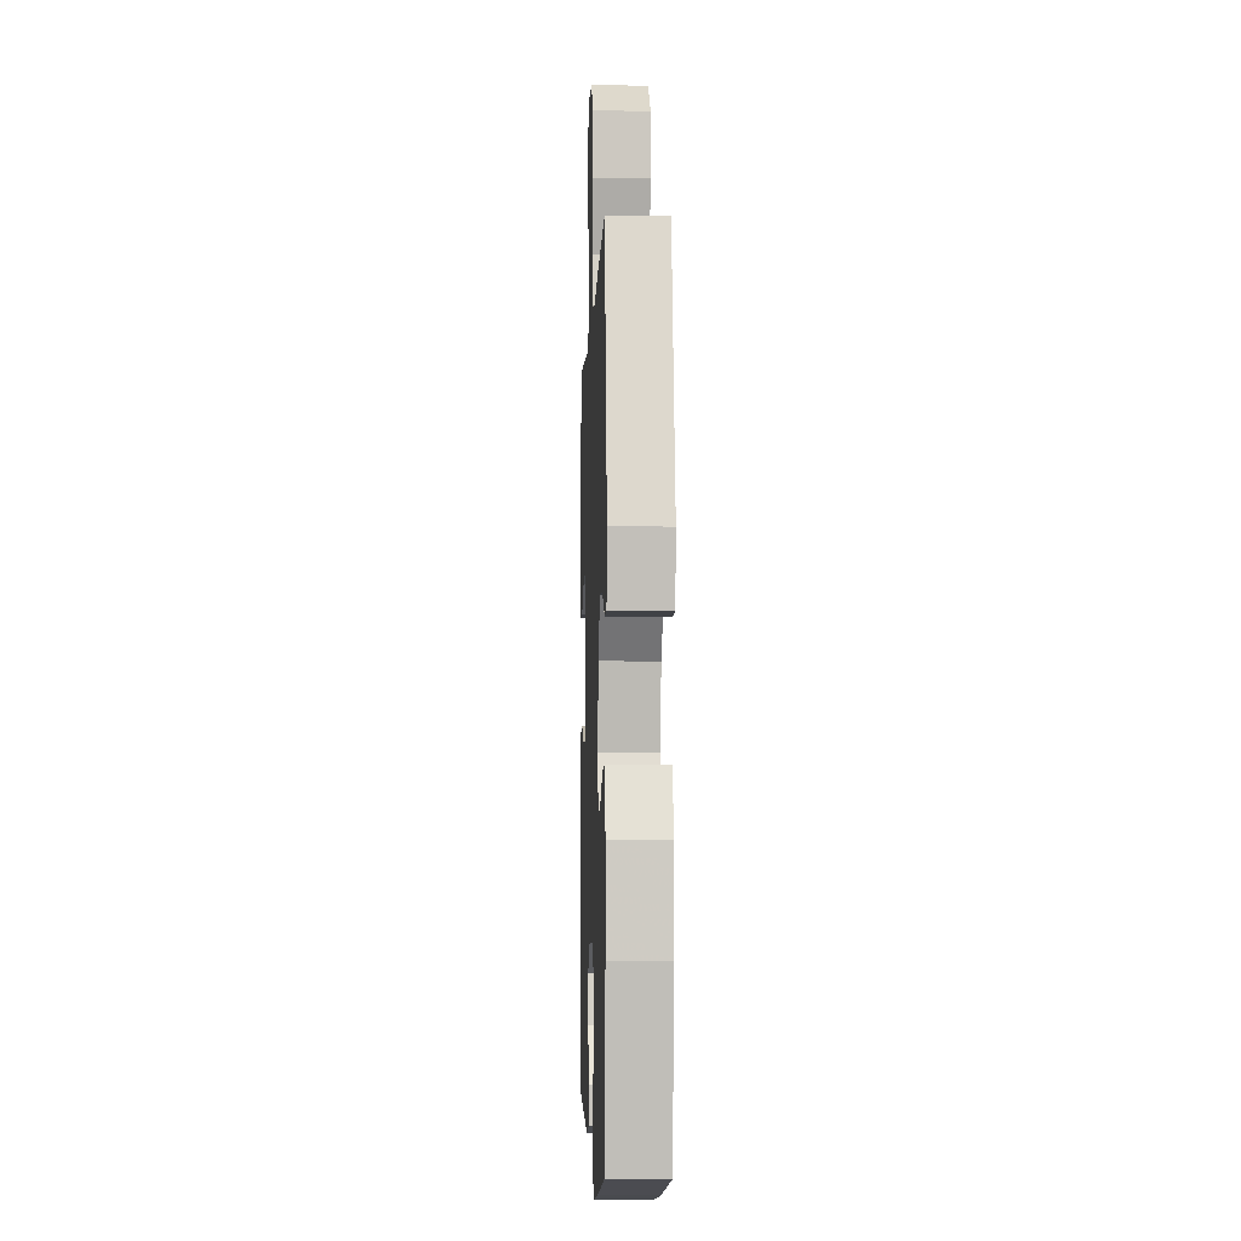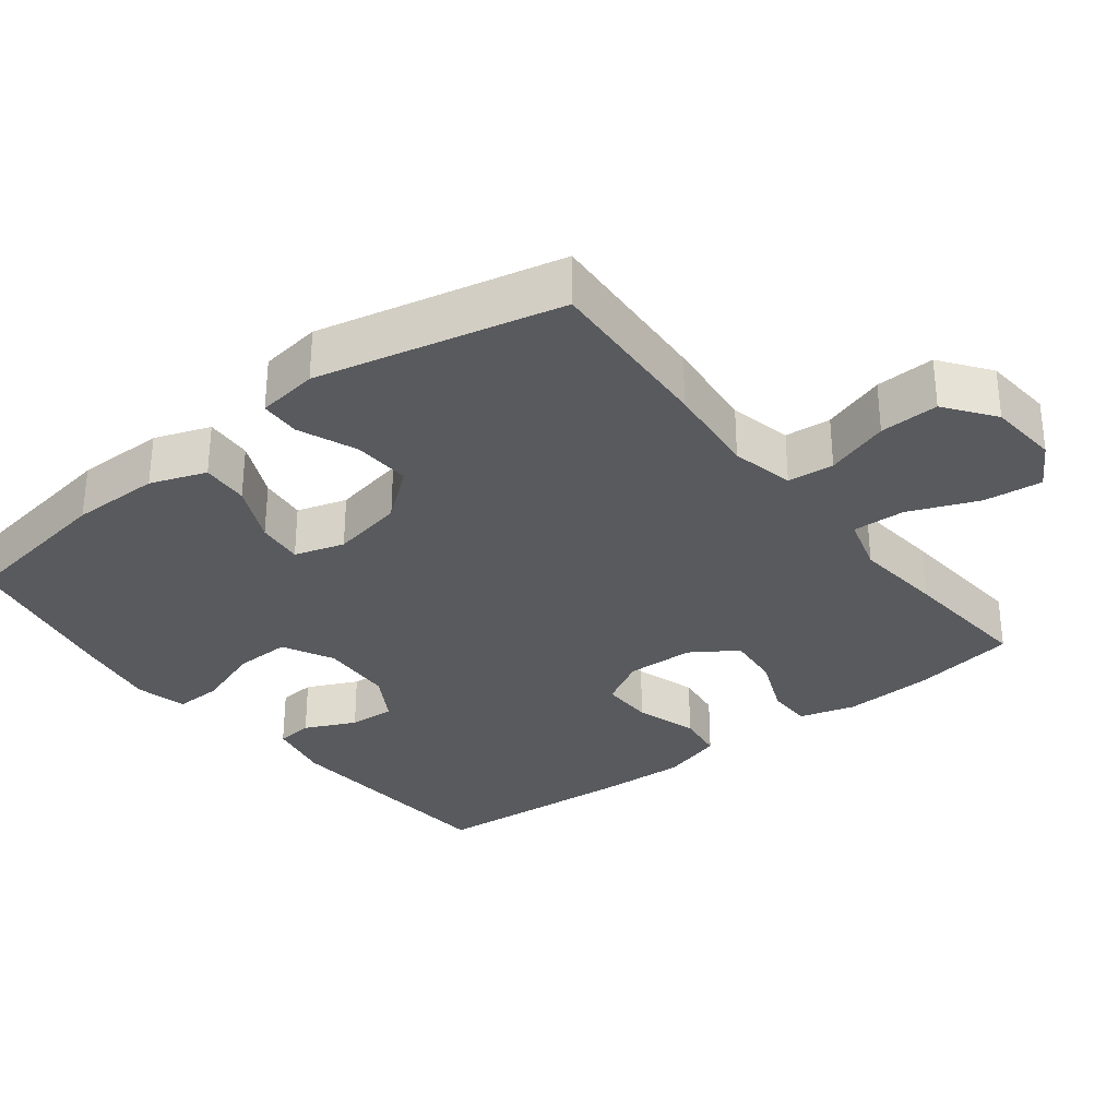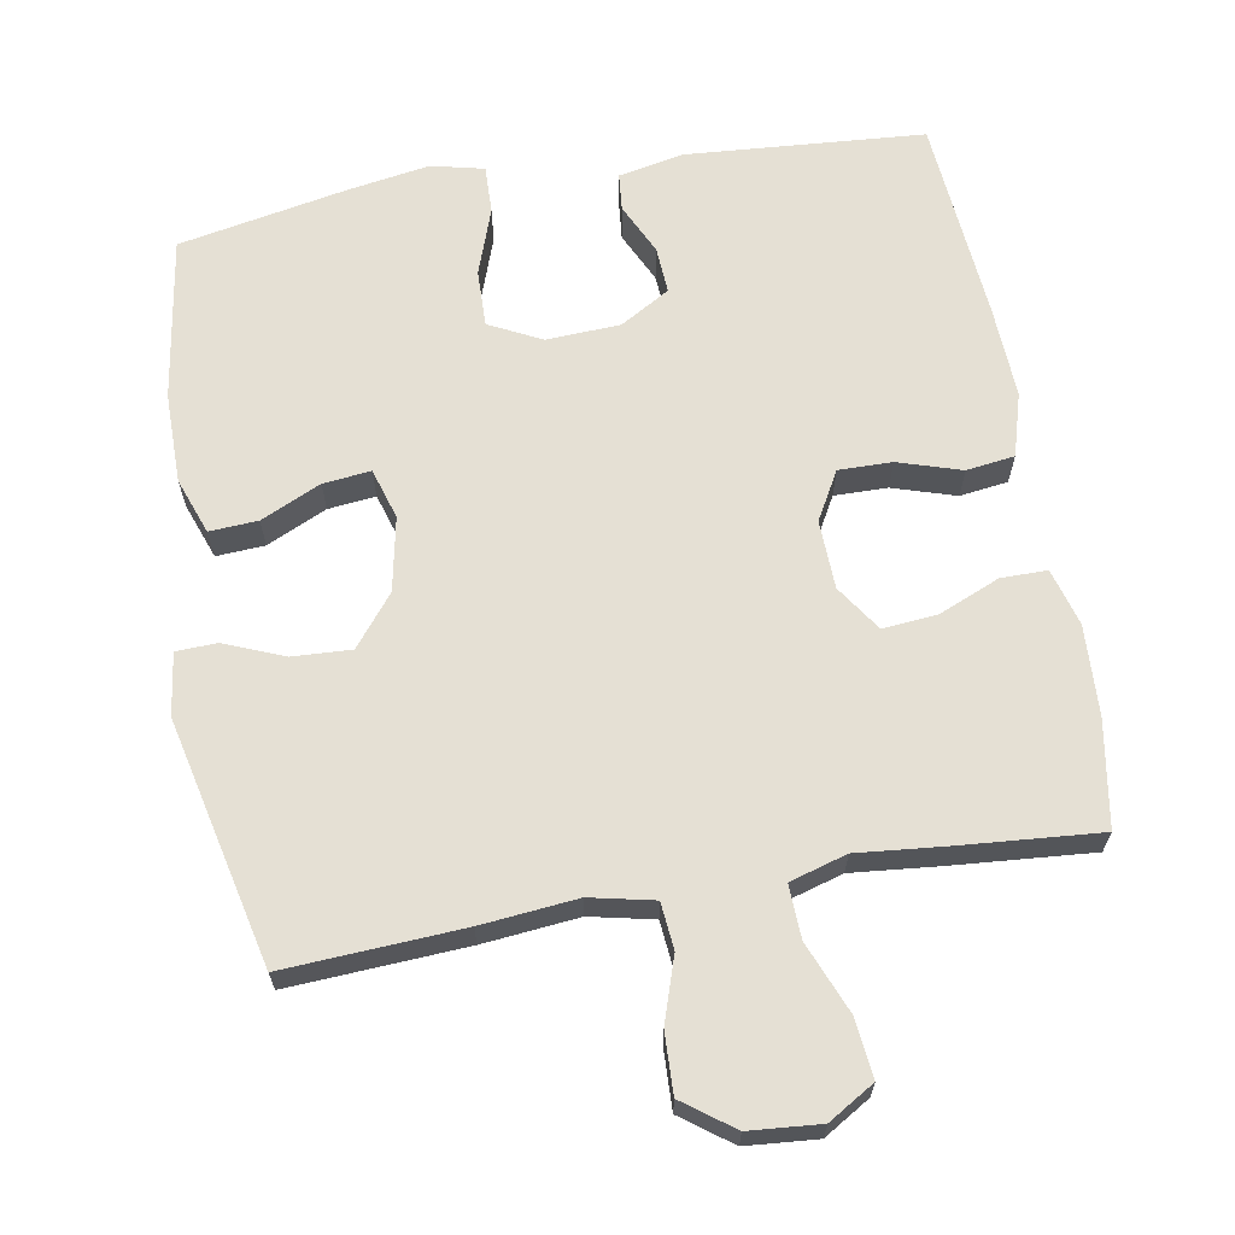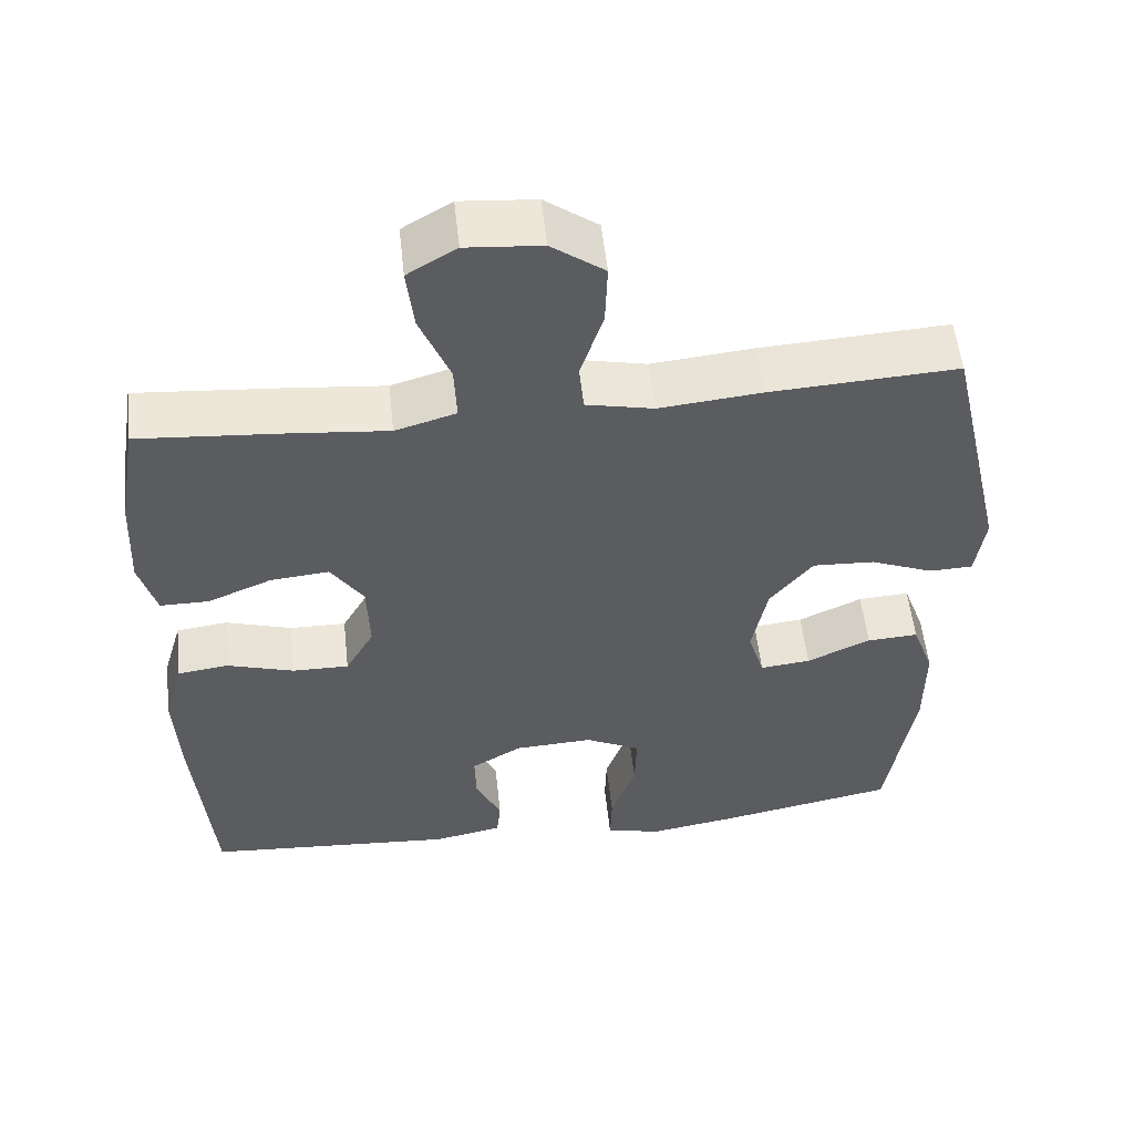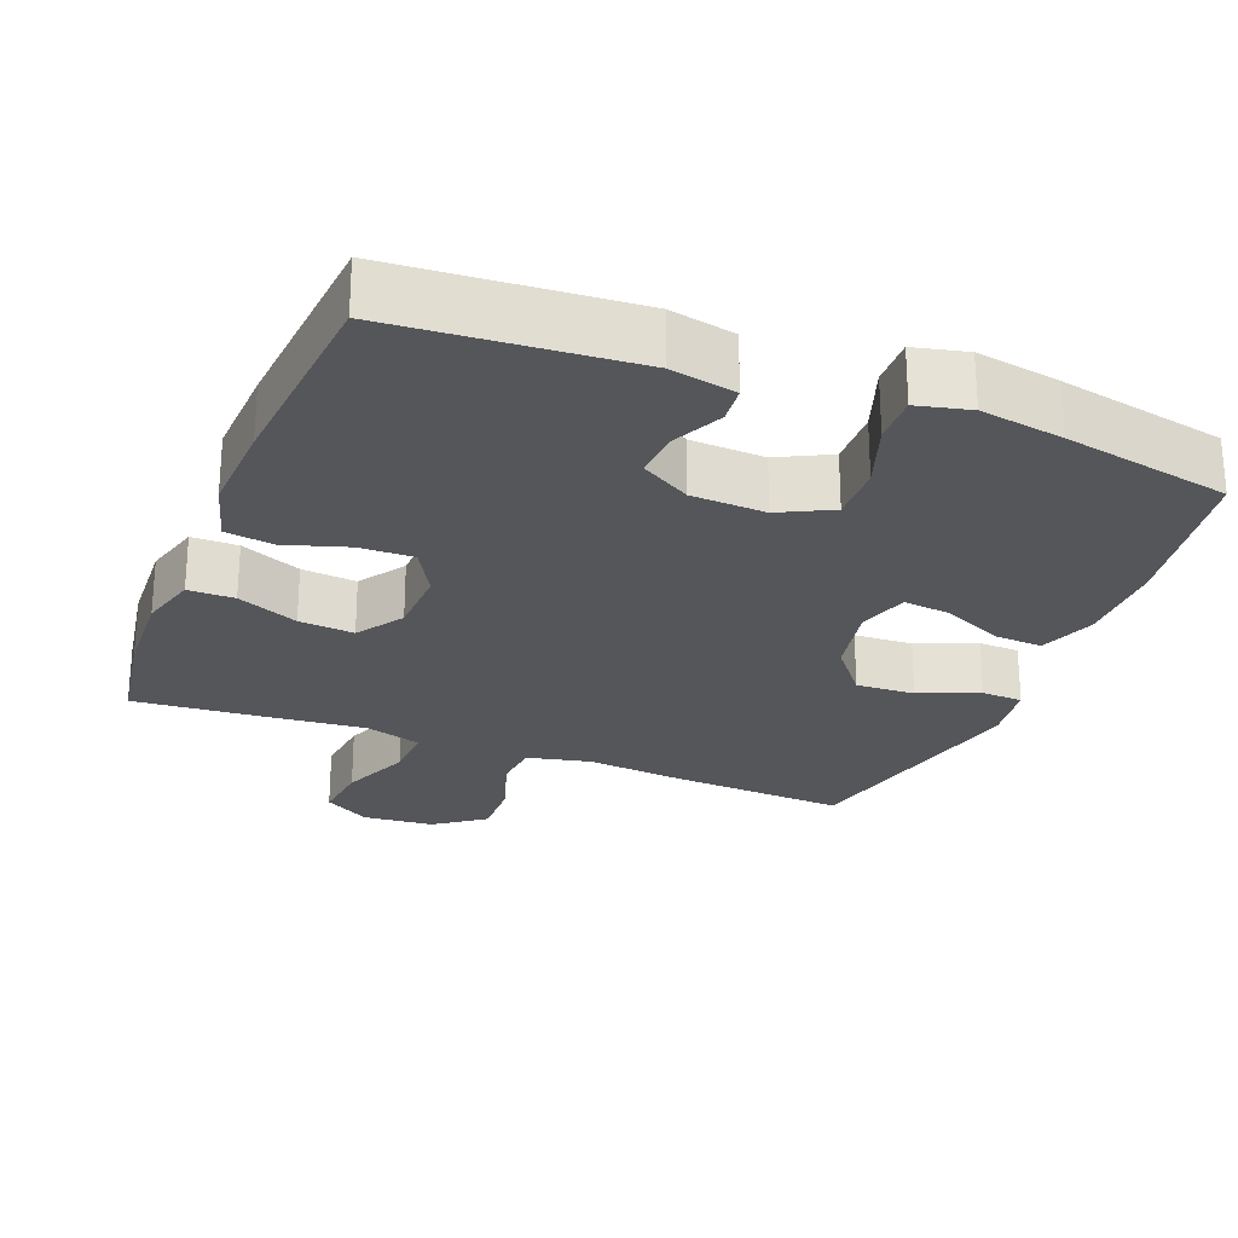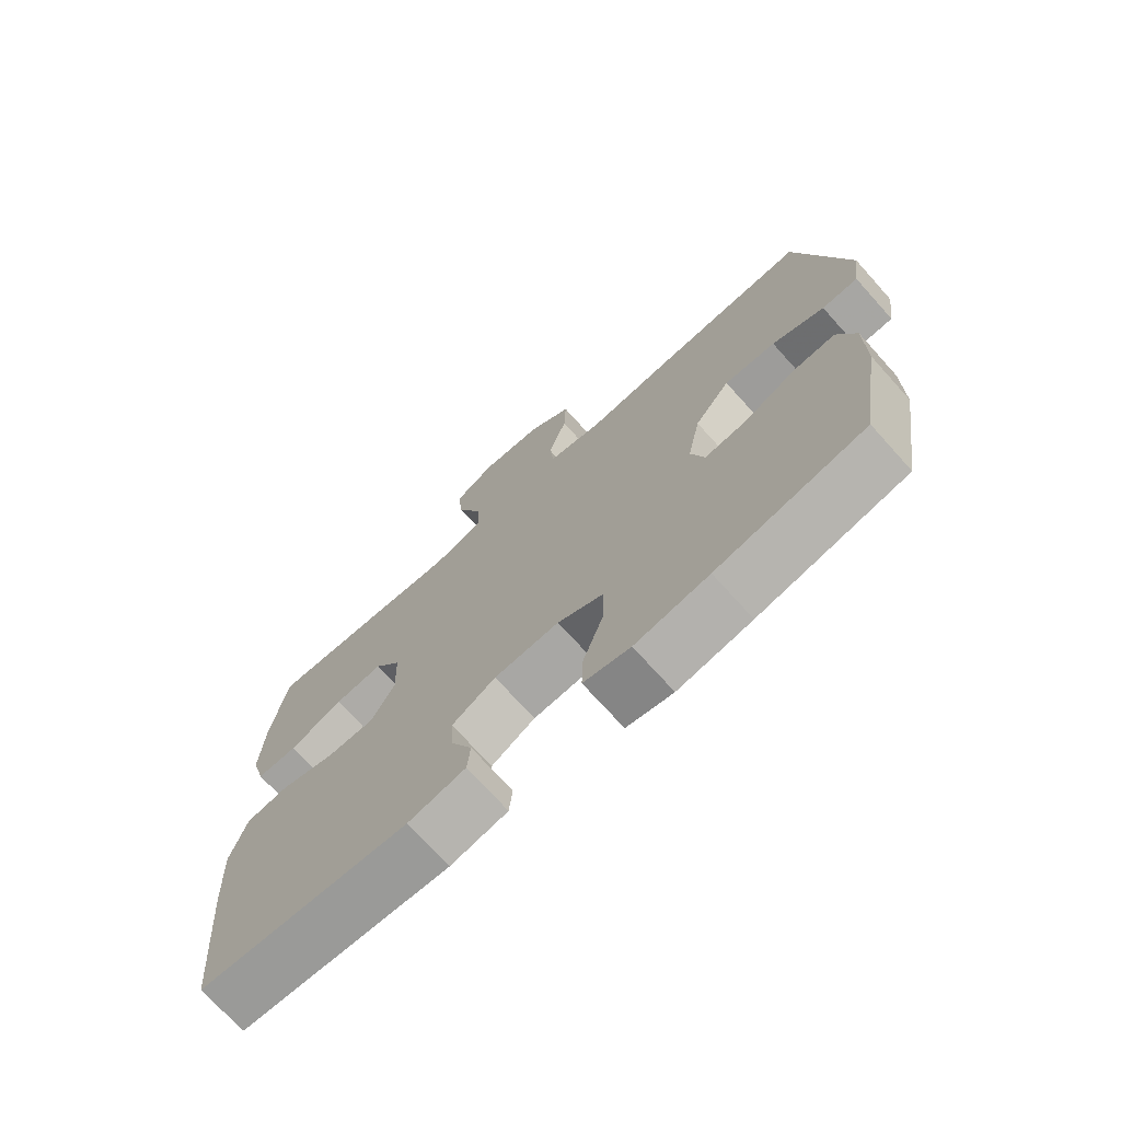
<metadata>
{"format":"obj","ext":"obj","renderer":"f3d","projection":"perspective","resolution":1024,"background":"white","views":[{"elev":-4.4,"azim":-92.2,"up":"+Z"},{"elev":-31.5,"azim":-52.1,"up":"+Y"},{"elev":65.3,"azim":-9.9,"up":"+Y"},{"elev":54.7,"azim":173.8,"up":"+Z"},{"elev":-25.4,"azim":158.5,"up":"+Y"},{"elev":-72.5,"azim":-138.0,"up":"+Z"}]}
</metadata>
<code>
v 0.5 0.07 0.5
v 0.524 0.07 0.355
v 0.53 0.07 0.232
v 0.508 0.07 0.154
v 0.445 0.07 0.154
v 0.362 0.07 0.189
v 0.287 0.07 0.196
v 0.245 0.07 0.133
v 0.242 0.07 0.039
v 0.279 0.07 -0.027
v 0.352 0.07 -0.026
v 0.438 0.07 0.001
v 0.504 0.07 -0.008
v 0.529 0.07 -0.094
v 0.523 0.07 -0.223
v 0.5 0.07 -0.5
v 0.175 0.07 -0.524
v 0.086 0.07 -0.506
v 0.081 0.07 -0.455
v 0.114 0.07 -0.385
v 0.118 0.07 -0.321
v 0.05 0.07 -0.281
v -0.051 0.07 -0.276
v -0.122 0.07 -0.312
v -0.12 0.07 -0.39
v -0.088 0.07 -0.481
v -0.086 0.07 -0.547
v -0.158 0.07 -0.564
v -0.272 0.07 -0.545
v -0.5 0.07 -0.5
v -0.535 0.07 -0.277
v -0.535 0.07 -0.154
v -0.507 0.07 -0.077
v -0.441 0.07 -0.081
v -0.359 0.07 -0.119
v -0.294 0.07 -0.126
v -0.273 0.07 -0.057
v -0.293 0.07 0.044
v -0.348 0.07 0.113
v -0.428 0.07 0.109
v -0.509 0.07 0.076
v -0.565 0.07 0.078
v -0.577 0.07 0.163
v -0.5 0.07 0.5
v -0.258 0.07 0.486
v -0.127 0.07 0.473
v -0.04 0.07 0.492
v -0.034 0.07 0.556
v -0.063 0.07 0.644
v -0.066 0.07 0.726
v 0.002 0.07 0.776
v 0.099 0.07 0.784
v 0.162 0.07 0.746
v 0.153 0.07 0.665
v 0.114 0.07 0.569
v 0.111 0.07 0.496
v 0.189 0.07 0.473
v 0.313 0.07 0.485
v 0.5 0 0.5
v 0.524 0 0.355
v 0.53 0 0.232
v 0.508 0 0.154
v 0.445 0 0.154
v 0.362 0 0.189
v 0.287 0 0.196
v 0.245 0 0.133
v 0.242 0 0.039
v 0.279 0 -0.027
v 0.352 0 -0.026
v 0.438 0 0.001
v 0.504 0 -0.008
v 0.529 0 -0.094
v 0.523 0 -0.223
v 0.5 0 -0.5
v 0.175 0 -0.524
v 0.086 0 -0.506
v 0.081 0 -0.455
v 0.114 0 -0.385
v 0.118 0 -0.321
v 0.05 0 -0.281
v -0.051 0 -0.276
v -0.122 0 -0.312
v -0.12 0 -0.39
v -0.088 0 -0.481
v -0.086 0 -0.547
v -0.158 0 -0.564
v -0.272 0 -0.545
v -0.5 0 -0.5
v -0.535 0 -0.277
v -0.535 0 -0.154
v -0.507 0 -0.077
v -0.441 0 -0.081
v -0.359 0 -0.119
v -0.294 0 -0.126
v -0.273 0 -0.057
v -0.293 0 0.044
v -0.348 0 0.113
v -0.428 0 0.109
v -0.509 0 0.076
v -0.565 0 0.078
v -0.577 0 0.163
v -0.5 0 0.5
v -0.258 0 0.486
v -0.127 0 0.473
v -0.04 0 0.492
v -0.034 0 0.556
v -0.063 0 0.644
v -0.066 0 0.726
v 0.002 0 0.776
v 0.099 0 0.784
v 0.162 0 0.746
v 0.153 0 0.665
v 0.114 0 0.569
v 0.111 0 0.496
v 0.189 0 0.473
v 0.313 0 0.485
f 4 5 6
f 3 4 6
f 2 3 6
f 1 2 6
f 58 1 6
f 57 58 6
f 56 57 6 7
f 53 54 55
f 52 53 55
f 51 52 55
f 50 51 55
f 49 50 55
f 48 49 55
f 47 48 55 56
f 56 7 8
f 47 56 8
f 46 47 8
f 44 45 46
f 43 44 46
f 42 43 46
f 41 42 46
f 40 41 46
f 39 40 46
f 46 8 9
f 39 46 9
f 38 39 9
f 33 34 35
f 32 33 35
f 31 32 35
f 30 31 35
f 29 30 35
f 28 29 35
f 27 28 35
f 26 27 35
f 25 26 35
f 24 25 35 36
f 23 24 36 37
f 18 19 20
f 17 18 20
f 16 17 20
f 15 16 20
f 14 15 20
f 13 14 20
f 12 13 20
f 11 12 20
f 10 11 20 21
f 38 9 10
f 37 38 10
f 23 37 10
f 22 23 10
f 10 21 22
f 64 63 62
f 64 62 61
f 64 61 60
f 64 60 59
f 64 59 116
f 64 116 115
f 65 64 115 114
f 113 112 111
f 113 111 110
f 113 110 109
f 113 109 108
f 113 108 107
f 113 107 106
f 114 113 106 105
f 66 65 114
f 66 114 105
f 66 105 104
f 104 103 102
f 104 102 101
f 104 101 100
f 104 100 99
f 104 99 98
f 104 98 97
f 67 66 104
f 67 104 97
f 67 97 96
f 93 92 91
f 93 91 90
f 93 90 89
f 93 89 88
f 93 88 87
f 93 87 86
f 93 86 85
f 93 85 84
f 93 84 83
f 94 93 83 82
f 95 94 82 81
f 78 77 76
f 78 76 75
f 78 75 74
f 78 74 73
f 78 73 72
f 78 72 71
f 78 71 70
f 78 70 69
f 79 78 69 68
f 68 67 96
f 68 96 95
f 68 95 81
f 68 81 80
f 80 79 68
f 1 59 60 2
f 2 60 61 3
f 3 61 62 4
f 4 62 63 5
f 5 63 64 6
f 6 64 65 7
f 7 65 66 8
f 8 66 67 9
f 9 67 68 10
f 10 68 69 11
f 11 69 70 12
f 12 70 71 13
f 13 71 72 14
f 14 72 73 15
f 15 73 74 16
f 16 74 75 17
f 17 75 76 18
f 18 76 77 19
f 19 77 78 20
f 20 78 79 21
f 21 79 80 22
f 22 80 81 23
f 23 81 82 24
f 24 82 83 25
f 25 83 84 26
f 26 84 85 27
f 27 85 86 28
f 28 86 87 29
f 29 87 88 30
f 30 88 89 31
f 31 89 90 32
f 32 90 91 33
f 33 91 92 34
f 34 92 93 35
f 35 93 94 36
f 36 94 95 37
f 37 95 96 38
f 38 96 97 39
f 39 97 98 40
f 40 98 99 41
f 41 99 100 42
f 42 100 101 43
f 43 101 102 44
f 44 102 103 45
f 45 103 104 46
f 46 104 105 47
f 47 105 106 48
f 48 106 107 49
f 49 107 108 50
f 50 108 109 51
f 51 109 110 52
f 52 110 111 53
f 53 111 112 54
f 54 112 113 55
f 55 113 114 56
f 56 114 115 57
f 57 115 116 58
f 58 116 59 1

</code>
